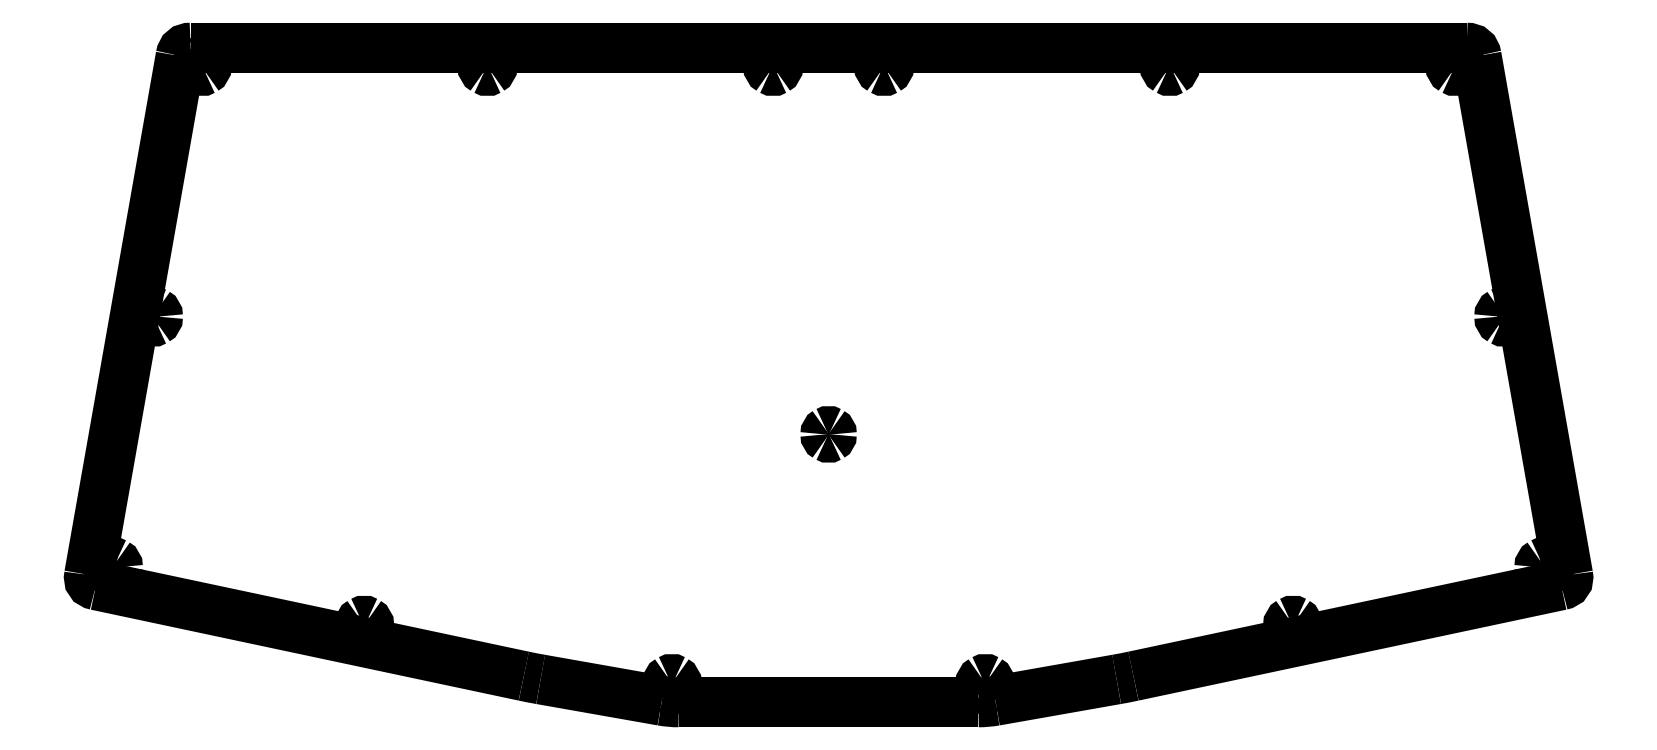
<metadata>
{"format":"dxf","ext":"dxf","renderer":"ezdxf+matplotlib","layout":"modelspace","background":"white","min_lineweight":24,"dpi":150}
</metadata>
<code>
0
SECTION
2
ENTITIES
0
SPLINE
8
0
70
8
71
3
72
8
73
4
74
0
40
0
40
0
40
0
40
0
40
1
40
1
40
1
40
1
10
23.82
20
490.2
30
0
10
24.05
20
491.6
30
0
10
24.83
20
492.2
30
0
10
26.16
20
492.2
30
0
0
SPLINE
8
0
70
8
71
3
72
8
73
4
74
0
40
0
40
0
40
0
40
0
40
1
40
1
40
1
40
1
10
323.8
20
492.2
30
0
10
325.2
20
492.2
30
0
10
326
20
491.6
30
0
10
326.2
20
490.2
30
0
0
LWPOLYLINE
8
0
90
2
70
0
10
26.16
20
492.2
30
0
10
323.8
20
492.2
30
0
0
SPLINE
8
0
70
8
71
3
72
8
73
4
74
0
40
0
40
0
40
0
40
0
40
1
40
1
40
1
40
1
10
347.5
20
369.2
30
0
10
347.8
20
367.9
30
0
10
347.2
20
367.1
30
0
10
345.9
20
366.8
30
0
0
LWPOLYLINE
8
0
90
2
70
0
10
326.2
20
490.2
30
0
10
347.5
20
369.2
30
0
0
SPLINE
8
0
70
8
71
3
72
8
73
4
74
0
40
0
40
0
40
0
40
0
40
1
40
1
40
1
40
1
10
246.1
20
345.6
30
0
10
244.8
20
345.3
30
0
10
243.5
20
345.1
30
0
10
242.2
20
344.8
30
0
0
LWPOLYLINE
8
0
90
2
70
0
10
345.9
20
366.8
30
0
10
246.1
20
345.6
30
0
0
SPLINE
8
0
70
8
71
3
72
8
73
4
74
0
40
0
40
0
40
0
40
0
40
1
40
1
40
1
40
1
10
213.9
20
339.8
30
0
10
212.6
20
339.6
30
0
10
211.3
20
339.5
30
0
10
209.9
20
339.5
30
0
0
LWPOLYLINE
8
0
90
2
70
0
10
242.2
20
344.8
30
0
10
213.9
20
339.8
30
0
0
SPLINE
8
0
70
8
71
3
72
8
73
4
74
0
40
0
40
0
40
0
40
0
40
1
40
1
40
1
40
1
10
140.1
20
339.5
30
0
10
138.7
20
339.5
30
0
10
137.4
20
339.6
30
0
10
136.1
20
339.8
30
0
0
LWPOLYLINE
8
0
90
2
70
0
10
209.9
20
339.5
30
0
10
140.1
20
339.5
30
0
0
SPLINE
8
0
70
8
71
3
72
8
73
4
74
0
40
0
40
0
40
0
40
0
40
1
40
1
40
1
40
1
10
107.8
20
344.8
30
0
10
106.5
20
345.1
30
0
10
105.2
20
345.3
30
0
10
103.9
20
345.6
30
0
0
LWPOLYLINE
8
0
90
2
70
0
10
136.1
20
339.8
30
0
10
107.8
20
344.8
30
0
0
SPLINE
8
0
70
8
71
3
72
8
73
4
74
0
40
0
40
0
40
0
40
0
40
1
40
1
40
1
40
1
10
4.08
20
366.8
30
0
10
2.775
20
367.1
30
0
10
2.239
20
367.9
30
0
10
2.471
20
369.2
30
0
0
LWPOLYLINE
8
0
90
2
70
0
10
103.9
20
345.6
30
0
10
4.08
20
366.8
30
0
0
SPLINE
8
0
70
8
71
3
72
8
73
4
74
0
40
0
40
0
40
0
40
0
40
1
40
1
40
1
40
1
10
29.88
20
488
30
0
10
29.88
20
487.6
30
0
10
29.66
20
487.2
30
0
10
29.3
20
487
30
0
0
SPLINE
8
0
70
8
71
3
72
8
73
4
74
0
40
0
40
0
40
0
40
0
40
1
40
1
40
1
40
1
10
29.3
20
487
30
0
10
28.95
20
486.8
30
0
10
28.51
20
486.8
30
0
10
28.15
20
487
30
0
0
SPLINE
8
0
70
8
71
3
72
8
73
4
74
0
40
0
40
0
40
0
40
0
40
1
40
1
40
1
40
1
10
28.15
20
487
30
0
10
27.8
20
487.2
30
0
10
27.58
20
487.6
30
0
10
27.58
20
488
30
0
0
SPLINE
8
0
70
8
71
3
72
8
73
4
74
0
40
0
40
0
40
0
40
0
40
1
40
1
40
1
40
1
10
27.58
20
488
30
0
10
27.58
20
488.4
30
0
10
27.8
20
488.8
30
0
10
28.15
20
489
30
0
0
SPLINE
8
0
70
8
71
3
72
8
73
4
74
0
40
0
40
0
40
0
40
0
40
1
40
1
40
1
40
1
10
28.15
20
489
30
0
10
28.51
20
489.2
30
0
10
28.95
20
489.2
30
0
10
29.3
20
489
30
0
0
SPLINE
8
0
70
8
71
3
72
8
73
4
74
0
40
0
40
0
40
0
40
0
40
1
40
1
40
1
40
1
10
29.3
20
489
30
0
10
29.66
20
488.8
30
0
10
29.88
20
488.4
30
0
10
29.88
20
488
30
0
0
LWPOLYLINE
8
0
90
2
70
0
10
2.471
20
369.2
30
0
10
23.82
20
490.2
30
0
0
SPLINE
8
0
70
8
71
3
72
8
73
4
74
0
40
0
40
0
40
0
40
0
40
1
40
1
40
1
40
1
10
322.4
20
488
30
0
10
322.4
20
487.6
30
0
10
322.2
20
487.2
30
0
10
321.8
20
487
30
0
0
SPLINE
8
0
70
8
71
3
72
8
73
4
74
0
40
0
40
0
40
0
40
0
40
1
40
1
40
1
40
1
10
321.8
20
487
30
0
10
321.5
20
486.8
30
0
10
321.1
20
486.8
30
0
10
320.7
20
487
30
0
0
SPLINE
8
0
70
8
71
3
72
8
73
4
74
0
40
0
40
0
40
0
40
0
40
1
40
1
40
1
40
1
10
320.7
20
487
30
0
10
320.3
20
487.2
30
0
10
320.1
20
487.6
30
0
10
320.1
20
488
30
0
0
SPLINE
8
0
70
8
71
3
72
8
73
4
74
0
40
0
40
0
40
0
40
0
40
1
40
1
40
1
40
1
10
320.1
20
488
30
0
10
320.1
20
488.4
30
0
10
320.3
20
488.8
30
0
10
320.7
20
489
30
0
0
SPLINE
8
0
70
8
71
3
72
8
73
4
74
0
40
0
40
0
40
0
40
0
40
1
40
1
40
1
40
1
10
320.7
20
489
30
0
10
321.1
20
489.2
30
0
10
321.5
20
489.2
30
0
10
321.8
20
489
30
0
0
SPLINE
8
0
70
8
71
3
72
8
73
4
74
0
40
0
40
0
40
0
40
0
40
1
40
1
40
1
40
1
10
321.8
20
489
30
0
10
322.2
20
488.8
30
0
10
322.4
20
488.4
30
0
10
322.4
20
488
30
0
0
LWPOLYLINE
8
0
90
1
70
1
10
29.88
20
488
30
0
0
SPLINE
8
0
70
8
71
3
72
8
73
4
74
0
40
0
40
0
40
0
40
0
40
1
40
1
40
1
40
1
10
96.54
20
488
30
0
10
96.54
20
487.6
30
0
10
96.32
20
487.2
30
0
10
95.97
20
487
30
0
0
SPLINE
8
0
70
8
71
3
72
8
73
4
74
0
40
0
40
0
40
0
40
0
40
1
40
1
40
1
40
1
10
95.97
20
487
30
0
10
95.61
20
486.8
30
0
10
95.17
20
486.8
30
0
10
94.82
20
487
30
0
0
SPLINE
8
0
70
8
71
3
72
8
73
4
74
0
40
0
40
0
40
0
40
0
40
1
40
1
40
1
40
1
10
94.82
20
487
30
0
10
94.46
20
487.2
30
0
10
94.24
20
487.6
30
0
10
94.24
20
488
30
0
0
SPLINE
8
0
70
8
71
3
72
8
73
4
74
0
40
0
40
0
40
0
40
0
40
1
40
1
40
1
40
1
10
94.24
20
488
30
0
10
94.24
20
488.4
30
0
10
94.46
20
488.8
30
0
10
94.82
20
489
30
0
0
SPLINE
8
0
70
8
71
3
72
8
73
4
74
0
40
0
40
0
40
0
40
0
40
1
40
1
40
1
40
1
10
94.82
20
489
30
0
10
95.17
20
489.2
30
0
10
95.61
20
489.2
30
0
10
95.97
20
489
30
0
0
SPLINE
8
0
70
8
71
3
72
8
73
4
74
0
40
0
40
0
40
0
40
0
40
1
40
1
40
1
40
1
10
95.97
20
489
30
0
10
96.32
20
488.8
30
0
10
96.54
20
488.4
30
0
10
96.54
20
488
30
0
0
LWPOLYLINE
8
0
90
1
70
1
10
322.4
20
488
30
0
0
SPLINE
8
0
70
8
71
3
72
8
73
4
74
0
40
0
40
0
40
0
40
0
40
1
40
1
40
1
40
1
10
255.8
20
488
30
0
10
255.8
20
487.6
30
0
10
255.5
20
487.2
30
0
10
255.2
20
487
30
0
0
SPLINE
8
0
70
8
71
3
72
8
73
4
74
0
40
0
40
0
40
0
40
0
40
1
40
1
40
1
40
1
10
255.2
20
487
30
0
10
254.8
20
486.8
30
0
10
254.4
20
486.8
30
0
10
254
20
487
30
0
0
SPLINE
8
0
70
8
71
3
72
8
73
4
74
0
40
0
40
0
40
0
40
0
40
1
40
1
40
1
40
1
10
254
20
487
30
0
10
253.7
20
487.2
30
0
10
253.5
20
487.6
30
0
10
253.5
20
488
30
0
0
SPLINE
8
0
70
8
71
3
72
8
73
4
74
0
40
0
40
0
40
0
40
0
40
1
40
1
40
1
40
1
10
253.5
20
488
30
0
10
253.5
20
488.4
30
0
10
253.7
20
488.8
30
0
10
254
20
489
30
0
0
SPLINE
8
0
70
8
71
3
72
8
73
4
74
0
40
0
40
0
40
0
40
0
40
1
40
1
40
1
40
1
10
254
20
489
30
0
10
254.4
20
489.2
30
0
10
254.8
20
489.2
30
0
10
255.2
20
489
30
0
0
SPLINE
8
0
70
8
71
3
72
8
73
4
74
0
40
0
40
0
40
0
40
0
40
1
40
1
40
1
40
1
10
255.2
20
489
30
0
10
255.5
20
488.8
30
0
10
255.8
20
488.4
30
0
10
255.8
20
488
30
0
0
LWPOLYLINE
8
0
90
1
70
1
10
96.54
20
488
30
0
0
SPLINE
8
0
70
8
71
3
72
8
73
4
74
0
40
0
40
0
40
0
40
0
40
1
40
1
40
1
40
1
10
163.2
20
488
30
0
10
163.2
20
487.6
30
0
10
163
20
487.2
30
0
10
162.6
20
487
30
0
0
SPLINE
8
0
70
8
71
3
72
8
73
4
74
0
40
0
40
0
40
0
40
0
40
1
40
1
40
1
40
1
10
162.6
20
487
30
0
10
162.3
20
486.8
30
0
10
161.8
20
486.8
30
0
10
161.5
20
487
30
0
0
SPLINE
8
0
70
8
71
3
72
8
73
4
74
0
40
0
40
0
40
0
40
0
40
1
40
1
40
1
40
1
10
161.5
20
487
30
0
10
161.1
20
487.2
30
0
10
160.9
20
487.6
30
0
10
160.9
20
488
30
0
0
SPLINE
8
0
70
8
71
3
72
8
73
4
74
0
40
0
40
0
40
0
40
0
40
1
40
1
40
1
40
1
10
160.9
20
488
30
0
10
160.9
20
488.4
30
0
10
161.1
20
488.8
30
0
10
161.5
20
489
30
0
0
SPLINE
8
0
70
8
71
3
72
8
73
4
74
0
40
0
40
0
40
0
40
0
40
1
40
1
40
1
40
1
10
161.5
20
489
30
0
10
161.8
20
489.2
30
0
10
162.3
20
489.2
30
0
10
162.6
20
489
30
0
0
SPLINE
8
0
70
8
71
3
72
8
73
4
74
0
40
0
40
0
40
0
40
0
40
1
40
1
40
1
40
1
10
162.6
20
489
30
0
10
163
20
488.8
30
0
10
163.2
20
488.4
30
0
10
163.2
20
488
30
0
0
LWPOLYLINE
8
0
90
1
70
1
10
255.8
20
488
30
0
0
SPLINE
8
0
70
8
71
3
72
8
73
4
74
0
40
0
40
0
40
0
40
0
40
1
40
1
40
1
40
1
10
189.1
20
488
30
0
10
189.1
20
487.6
30
0
10
188.9
20
487.2
30
0
10
188.5
20
487
30
0
0
SPLINE
8
0
70
8
71
3
72
8
73
4
74
0
40
0
40
0
40
0
40
0
40
1
40
1
40
1
40
1
10
188.5
20
487
30
0
10
188.2
20
486.8
30
0
10
187.7
20
486.8
30
0
10
187.4
20
487
30
0
0
SPLINE
8
0
70
8
71
3
72
8
73
4
74
0
40
0
40
0
40
0
40
0
40
1
40
1
40
1
40
1
10
187.4
20
487
30
0
10
187
20
487.2
30
0
10
186.8
20
487.6
30
0
10
186.8
20
488
30
0
0
SPLINE
8
0
70
8
71
3
72
8
73
4
74
0
40
0
40
0
40
0
40
0
40
1
40
1
40
1
40
1
10
186.8
20
488
30
0
10
186.8
20
488.4
30
0
10
187
20
488.8
30
0
10
187.4
20
489
30
0
0
SPLINE
8
0
70
8
71
3
72
8
73
4
74
0
40
0
40
0
40
0
40
0
40
1
40
1
40
1
40
1
10
187.4
20
489
30
0
10
187.7
20
489.2
30
0
10
188.2
20
489.2
30
0
10
188.5
20
489
30
0
0
SPLINE
8
0
70
8
71
3
72
8
73
4
74
0
40
0
40
0
40
0
40
0
40
1
40
1
40
1
40
1
10
188.5
20
489
30
0
10
188.9
20
488.8
30
0
10
189.1
20
488.4
30
0
10
189.1
20
488
30
0
0
LWPOLYLINE
8
0
90
1
70
1
10
163.2
20
488
30
0
0
SPLINE
8
0
70
8
71
3
72
8
73
4
74
0
40
0
40
0
40
0
40
0
40
1
40
1
40
1
40
1
10
18.53
20
429.5
30
0
10
18.53
20
429.1
30
0
10
18.31
20
428.7
30
0
10
17.95
20
428.5
30
0
0
SPLINE
8
0
70
8
71
3
72
8
73
4
74
0
40
0
40
0
40
0
40
0
40
1
40
1
40
1
40
1
10
17.95
20
428.5
30
0
10
17.59
20
428.3
30
0
10
17.16
20
428.3
30
0
10
16.8
20
428.5
30
0
0
SPLINE
8
0
70
8
71
3
72
8
73
4
74
0
40
0
40
0
40
0
40
0
40
1
40
1
40
1
40
1
10
16.8
20
428.5
30
0
10
16.44
20
428.7
30
0
10
16.23
20
429.1
30
0
10
16.23
20
429.5
30
0
0
SPLINE
8
0
70
8
71
3
72
8
73
4
74
0
40
0
40
0
40
0
40
0
40
1
40
1
40
1
40
1
10
16.23
20
429.5
30
0
10
16.23
20
429.9
30
0
10
16.44
20
430.3
30
0
10
16.8
20
430.5
30
0
0
SPLINE
8
0
70
8
71
3
72
8
73
4
74
0
40
0
40
0
40
0
40
0
40
1
40
1
40
1
40
1
10
16.8
20
430.5
30
0
10
17.16
20
430.7
30
0
10
17.59
20
430.7
30
0
10
17.95
20
430.5
30
0
0
SPLINE
8
0
70
8
71
3
72
8
73
4
74
0
40
0
40
0
40
0
40
0
40
1
40
1
40
1
40
1
10
17.95
20
430.5
30
0
10
18.31
20
430.3
30
0
10
18.53
20
429.9
30
0
10
18.53
20
429.5
30
0
0
LWPOLYLINE
8
0
90
1
70
1
10
189.1
20
488
30
0
0
SPLINE
8
0
70
8
71
3
72
8
73
4
74
0
40
0
40
0
40
0
40
0
40
1
40
1
40
1
40
1
10
333.8
20
429.5
30
0
10
333.8
20
429.1
30
0
10
333.6
20
428.7
30
0
10
333.2
20
428.5
30
0
0
SPLINE
8
0
70
8
71
3
72
8
73
4
74
0
40
0
40
0
40
0
40
0
40
1
40
1
40
1
40
1
10
333.2
20
428.5
30
0
10
332.8
20
428.3
30
0
10
332.4
20
428.3
30
0
10
332
20
428.5
30
0
0
SPLINE
8
0
70
8
71
3
72
8
73
4
74
0
40
0
40
0
40
0
40
0
40
1
40
1
40
1
40
1
10
332
20
428.5
30
0
10
331.7
20
428.7
30
0
10
331.5
20
429.1
30
0
10
331.5
20
429.5
30
0
0
SPLINE
8
0
70
8
71
3
72
8
73
4
74
0
40
0
40
0
40
0
40
0
40
1
40
1
40
1
40
1
10
331.5
20
429.5
30
0
10
331.5
20
429.9
30
0
10
331.7
20
430.3
30
0
10
332
20
430.5
30
0
0
SPLINE
8
0
70
8
71
3
72
8
73
4
74
0
40
0
40
0
40
0
40
0
40
1
40
1
40
1
40
1
10
332
20
430.5
30
0
10
332.4
20
430.7
30
0
10
332.8
20
430.7
30
0
10
333.2
20
430.5
30
0
0
SPLINE
8
0
70
8
71
3
72
8
73
4
74
0
40
0
40
0
40
0
40
0
40
1
40
1
40
1
40
1
10
333.2
20
430.5
30
0
10
333.6
20
430.3
30
0
10
333.8
20
429.9
30
0
10
333.8
20
429.5
30
0
0
LWPOLYLINE
8
0
90
1
70
1
10
18.53
20
429.5
30
0
0
SPLINE
8
0
70
8
71
3
72
8
73
4
74
0
40
0
40
0
40
0
40
0
40
1
40
1
40
1
40
1
10
9.171
20
371
30
0
10
9.171
20
370.6
30
0
10
8.952
20
370.2
30
0
10
8.596
20
370
30
0
0
SPLINE
8
0
70
8
71
3
72
8
73
4
74
0
40
0
40
0
40
0
40
0
40
1
40
1
40
1
40
1
10
8.596
20
370
30
0
10
8.241
20
369.8
30
0
10
7.802
20
369.8
30
0
10
7.446
20
370
30
0
0
SPLINE
8
0
70
8
71
3
72
8
73
4
74
0
40
0
40
0
40
0
40
0
40
1
40
1
40
1
40
1
10
7.446
20
370
30
0
10
7.091
20
370.2
30
0
10
6.871
20
370.6
30
0
10
6.871
20
371
30
0
0
SPLINE
8
0
70
8
71
3
72
8
73
4
74
0
40
0
40
0
40
0
40
0
40
1
40
1
40
1
40
1
10
6.871
20
371
30
0
10
6.871
20
371.4
30
0
10
7.091
20
371.8
30
0
10
7.446
20
372
30
0
0
SPLINE
8
0
70
8
71
3
72
8
73
4
74
0
40
0
40
0
40
0
40
0
40
1
40
1
40
1
40
1
10
7.446
20
372
30
0
10
7.802
20
372.2
30
0
10
8.241
20
372.2
30
0
10
8.596
20
372
30
0
0
SPLINE
8
0
70
8
71
3
72
8
73
4
74
0
40
0
40
0
40
0
40
0
40
1
40
1
40
1
40
1
10
8.596
20
372
30
0
10
8.952
20
371.8
30
0
10
9.171
20
371.4
30
0
10
9.171
20
371
30
0
0
LWPOLYLINE
8
0
90
1
70
1
10
333.8
20
429.5
30
0
0
SPLINE
8
0
70
8
71
3
72
8
73
4
74
0
40
0
40
0
40
0
40
0
40
1
40
1
40
1
40
1
10
343.1
20
371
30
0
10
343.1
20
370.6
30
0
10
342.9
20
370.2
30
0
10
342.6
20
370
30
0
0
SPLINE
8
0
70
8
71
3
72
8
73
4
74
0
40
0
40
0
40
0
40
0
40
1
40
1
40
1
40
1
10
342.6
20
370
30
0
10
342.2
20
369.8
30
0
10
341.8
20
369.8
30
0
10
341.4
20
370
30
0
0
SPLINE
8
0
70
8
71
3
72
8
73
4
74
0
40
0
40
0
40
0
40
0
40
1
40
1
40
1
40
1
10
341.4
20
370
30
0
10
341
20
370.2
30
0
10
340.8
20
370.6
30
0
10
340.8
20
371
30
0
0
SPLINE
8
0
70
8
71
3
72
8
73
4
74
0
40
0
40
0
40
0
40
0
40
1
40
1
40
1
40
1
10
340.8
20
371
30
0
10
340.8
20
371.4
30
0
10
341
20
371.8
30
0
10
341.4
20
372
30
0
0
SPLINE
8
0
70
8
71
3
72
8
73
4
74
0
40
0
40
0
40
0
40
0
40
1
40
1
40
1
40
1
10
341.4
20
372
30
0
10
341.8
20
372.2
30
0
10
342.2
20
372.2
30
0
10
342.6
20
372
30
0
0
SPLINE
8
0
70
8
71
3
72
8
73
4
74
0
40
0
40
0
40
0
40
0
40
1
40
1
40
1
40
1
10
342.6
20
372
30
0
10
342.9
20
371.8
30
0
10
343.1
20
371.4
30
0
10
343.1
20
371
30
0
0
LWPOLYLINE
8
0
90
1
70
1
10
9.171
20
371
30
0
0
SPLINE
8
0
70
8
71
3
72
8
73
4
74
0
40
0
40
0
40
0
40
0
40
1
40
1
40
1
40
1
10
67.79
20
357.4
30
0
10
67.79
20
356.9
30
0
10
67.57
20
356.6
30
0
10
67.22
20
356.4
30
0
0
SPLINE
8
0
70
8
71
3
72
8
73
4
74
0
40
0
40
0
40
0
40
0
40
1
40
1
40
1
40
1
10
67.22
20
356.4
30
0
10
66.86
20
356.2
30
0
10
66.42
20
356.2
30
0
10
66.07
20
356.4
30
0
0
SPLINE
8
0
70
8
71
3
72
8
73
4
74
0
40
0
40
0
40
0
40
0
40
1
40
1
40
1
40
1
10
66.07
20
356.4
30
0
10
65.71
20
356.6
30
0
10
65.49
20
356.9
30
0
10
65.49
20
357.4
30
0
0
SPLINE
8
0
70
8
71
3
72
8
73
4
74
0
40
0
40
0
40
0
40
0
40
1
40
1
40
1
40
1
10
65.49
20
357.4
30
0
10
65.49
20
357.8
30
0
10
65.71
20
358.1
30
0
10
66.07
20
358.4
30
0
0
SPLINE
8
0
70
8
71
3
72
8
73
4
74
0
40
0
40
0
40
0
40
0
40
1
40
1
40
1
40
1
10
66.07
20
358.4
30
0
10
66.42
20
358.6
30
0
10
66.86
20
358.6
30
0
10
67.22
20
358.4
30
0
0
SPLINE
8
0
70
8
71
3
72
8
73
4
74
0
40
0
40
0
40
0
40
0
40
1
40
1
40
1
40
1
10
67.22
20
358.4
30
0
10
67.57
20
358.1
30
0
10
67.79
20
357.8
30
0
10
67.79
20
357.4
30
0
0
LWPOLYLINE
8
0
90
1
70
1
10
343.1
20
371
30
0
0
SPLINE
8
0
70
8
71
3
72
8
73
4
74
0
40
0
40
0
40
0
40
0
40
1
40
1
40
1
40
1
10
284.5
20
357.4
30
0
10
284.5
20
356.9
30
0
10
284.3
20
356.6
30
0
10
283.9
20
356.4
30
0
0
SPLINE
8
0
70
8
71
3
72
8
73
4
74
0
40
0
40
0
40
0
40
0
40
1
40
1
40
1
40
1
10
283.9
20
356.4
30
0
10
283.6
20
356.2
30
0
10
283.1
20
356.2
30
0
10
282.8
20
356.4
30
0
0
SPLINE
8
0
70
8
71
3
72
8
73
4
74
0
40
0
40
0
40
0
40
0
40
1
40
1
40
1
40
1
10
282.8
20
356.4
30
0
10
282.4
20
356.6
30
0
10
282.2
20
356.9
30
0
10
282.2
20
357.4
30
0
0
SPLINE
8
0
70
8
71
3
72
8
73
4
74
0
40
0
40
0
40
0
40
0
40
1
40
1
40
1
40
1
10
282.2
20
357.4
30
0
10
282.2
20
357.8
30
0
10
282.4
20
358.1
30
0
10
282.8
20
358.4
30
0
0
SPLINE
8
0
70
8
71
3
72
8
73
4
74
0
40
0
40
0
40
0
40
0
40
1
40
1
40
1
40
1
10
282.8
20
358.4
30
0
10
283.1
20
358.6
30
0
10
283.6
20
358.6
30
0
10
283.9
20
358.4
30
0
0
SPLINE
8
0
70
8
71
3
72
8
73
4
74
0
40
0
40
0
40
0
40
0
40
1
40
1
40
1
40
1
10
283.9
20
358.4
30
0
10
284.3
20
358.1
30
0
10
284.5
20
357.8
30
0
10
284.5
20
357.4
30
0
0
LWPOLYLINE
8
0
90
1
70
1
10
67.79
20
357.4
30
0
0
SPLINE
8
0
70
8
71
3
72
8
73
4
74
0
40
0
40
0
40
0
40
0
40
1
40
1
40
1
40
1
10
139.6
20
343.8
30
0
10
139.6
20
343.3
30
0
10
139.4
20
343
30
0
10
139
20
342.8
30
0
0
SPLINE
8
0
70
8
71
3
72
8
73
4
74
0
40
0
40
0
40
0
40
0
40
1
40
1
40
1
40
1
10
139
20
342.8
30
0
10
138.6
20
342.5
30
0
10
138.2
20
342.5
30
0
10
137.9
20
342.8
30
0
0
SPLINE
8
0
70
8
71
3
72
8
73
4
74
0
40
0
40
0
40
0
40
0
40
1
40
1
40
1
40
1
10
137.9
20
342.8
30
0
10
137.5
20
343
30
0
10
137.3
20
343.3
30
0
10
137.3
20
343.8
30
0
0
SPLINE
8
0
70
8
71
3
72
8
73
4
74
0
40
0
40
0
40
0
40
0
40
1
40
1
40
1
40
1
10
137.3
20
343.8
30
0
10
137.3
20
344.2
30
0
10
137.5
20
344.5
30
0
10
137.9
20
344.7
30
0
0
SPLINE
8
0
70
8
71
3
72
8
73
4
74
0
40
0
40
0
40
0
40
0
40
1
40
1
40
1
40
1
10
137.9
20
344.7
30
0
10
138.2
20
345
30
0
10
138.6
20
345
30
0
10
139
20
344.7
30
0
0
SPLINE
8
0
70
8
71
3
72
8
73
4
74
0
40
0
40
0
40
0
40
0
40
1
40
1
40
1
40
1
10
139
20
344.7
30
0
10
139.4
20
344.5
30
0
10
139.6
20
344.2
30
0
10
139.6
20
343.8
30
0
0
LWPOLYLINE
8
0
90
1
70
1
10
284.5
20
357.4
30
0
0
SPLINE
8
0
70
8
71
3
72
8
73
4
74
0
40
0
40
0
40
0
40
0
40
1
40
1
40
1
40
1
10
212.7
20
343.8
30
0
10
212.7
20
343.3
30
0
10
212.5
20
343
30
0
10
212.1
20
342.8
30
0
0
SPLINE
8
0
70
8
71
3
72
8
73
4
74
0
40
0
40
0
40
0
40
0
40
1
40
1
40
1
40
1
10
212.1
20
342.8
30
0
10
211.8
20
342.5
30
0
10
211.4
20
342.5
30
0
10
211
20
342.8
30
0
0
SPLINE
8
0
70
8
71
3
72
8
73
4
74
0
40
0
40
0
40
0
40
0
40
1
40
1
40
1
40
1
10
211
20
342.8
30
0
10
210.6
20
343
30
0
10
210.4
20
343.3
30
0
10
210.4
20
343.8
30
0
0
SPLINE
8
0
70
8
71
3
72
8
73
4
74
0
40
0
40
0
40
0
40
0
40
1
40
1
40
1
40
1
10
210.4
20
343.8
30
0
10
210.4
20
344.2
30
0
10
210.6
20
344.5
30
0
10
211
20
344.7
30
0
0
SPLINE
8
0
70
8
71
3
72
8
73
4
74
0
40
0
40
0
40
0
40
0
40
1
40
1
40
1
40
1
10
211
20
344.7
30
0
10
211.4
20
345
30
0
10
211.8
20
345
30
0
10
212.1
20
344.7
30
0
0
SPLINE
8
0
70
8
71
3
72
8
73
4
74
0
40
0
40
0
40
0
40
0
40
1
40
1
40
1
40
1
10
212.1
20
344.7
30
0
10
212.5
20
344.5
30
0
10
212.7
20
344.2
30
0
10
212.7
20
343.8
30
0
0
LWPOLYLINE
8
0
90
1
70
1
10
139.6
20
343.8
30
0
0
SPLINE
8
0
70
8
71
3
72
8
73
4
74
0
40
0
40
0
40
0
40
0
40
1
40
1
40
1
40
1
10
175.8
20
402
30
0
10
175.8
20
401.7
30
0
10
175.6
20
401.5
30
0
10
175.4
20
401.4
30
0
0
SPLINE
8
0
70
8
71
3
72
8
73
4
74
0
40
0
40
0
40
0
40
0
40
1
40
1
40
1
40
1
10
175.4
20
401.4
30
0
10
175.1
20
401.2
30
0
10
174.9
20
401.2
30
0
10
174.6
20
401.4
30
0
0
SPLINE
8
0
70
8
71
3
72
8
73
4
74
0
40
0
40
0
40
0
40
0
40
1
40
1
40
1
40
1
10
174.6
20
401.4
30
0
10
174.4
20
401.5
30
0
10
174.2
20
401.7
30
0
10
174.2
20
402
30
0
0
SPLINE
8
0
70
8
71
3
72
8
73
4
74
0
40
0
40
0
40
0
40
0
40
1
40
1
40
1
40
1
10
174.2
20
402
30
0
10
174.2
20
402.3
30
0
10
174.4
20
402.5
30
0
10
174.6
20
402.6
30
0
0
SPLINE
8
0
70
8
71
3
72
8
73
4
74
0
40
0
40
0
40
0
40
0
40
1
40
1
40
1
40
1
10
174.6
20
402.6
30
0
10
174.9
20
402.8
30
0
10
175.1
20
402.8
30
0
10
175.4
20
402.6
30
0
0
SPLINE
8
0
70
8
71
3
72
8
73
4
74
0
40
0
40
0
40
0
40
0
40
1
40
1
40
1
40
1
10
175.4
20
402.6
30
0
10
175.6
20
402.5
30
0
10
175.8
20
402.3
30
0
10
175.8
20
402
30
0
0
LWPOLYLINE
8
0
90
1
70
1
10
212.7
20
343.8
30
0
0
LWPOLYLINE
8
0
90
1
70
1
10
175.8
20
402
30
0
0
ENDSEC
0
EOF

</code>
